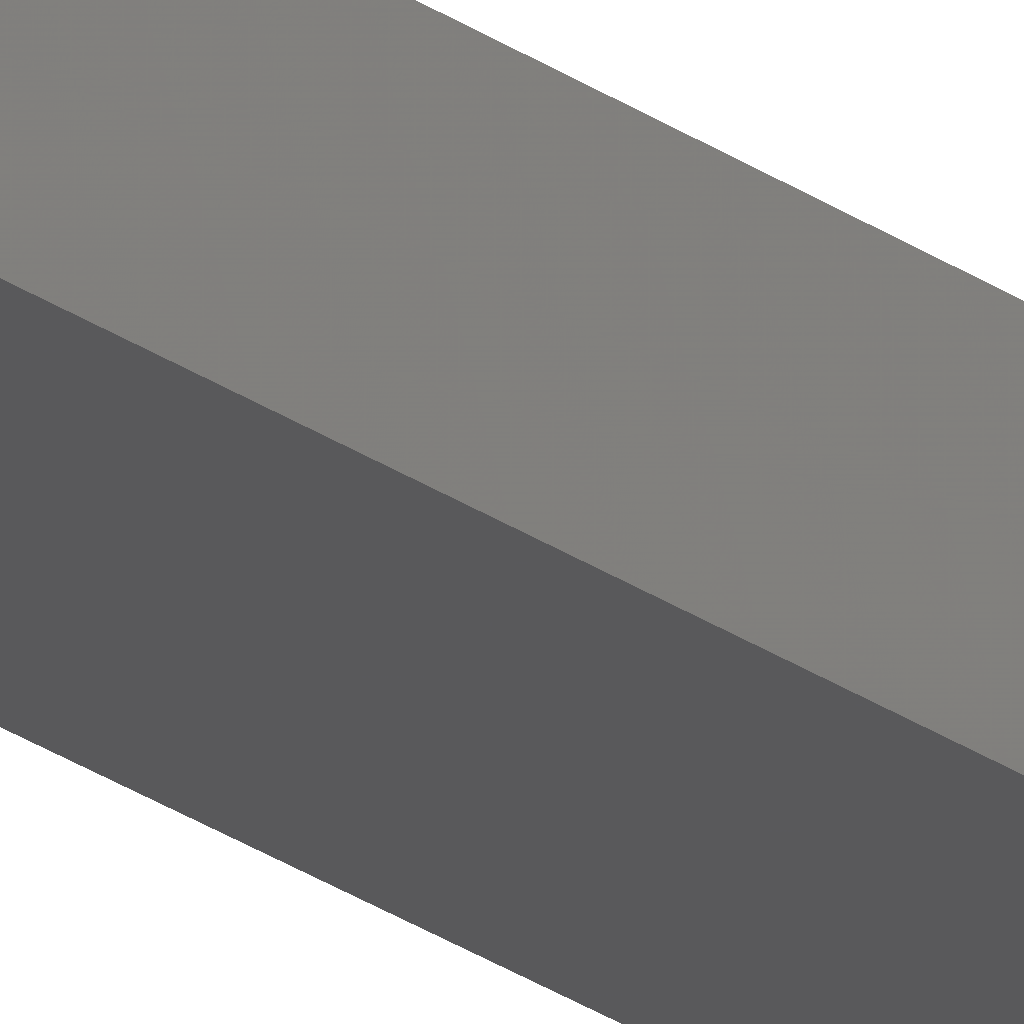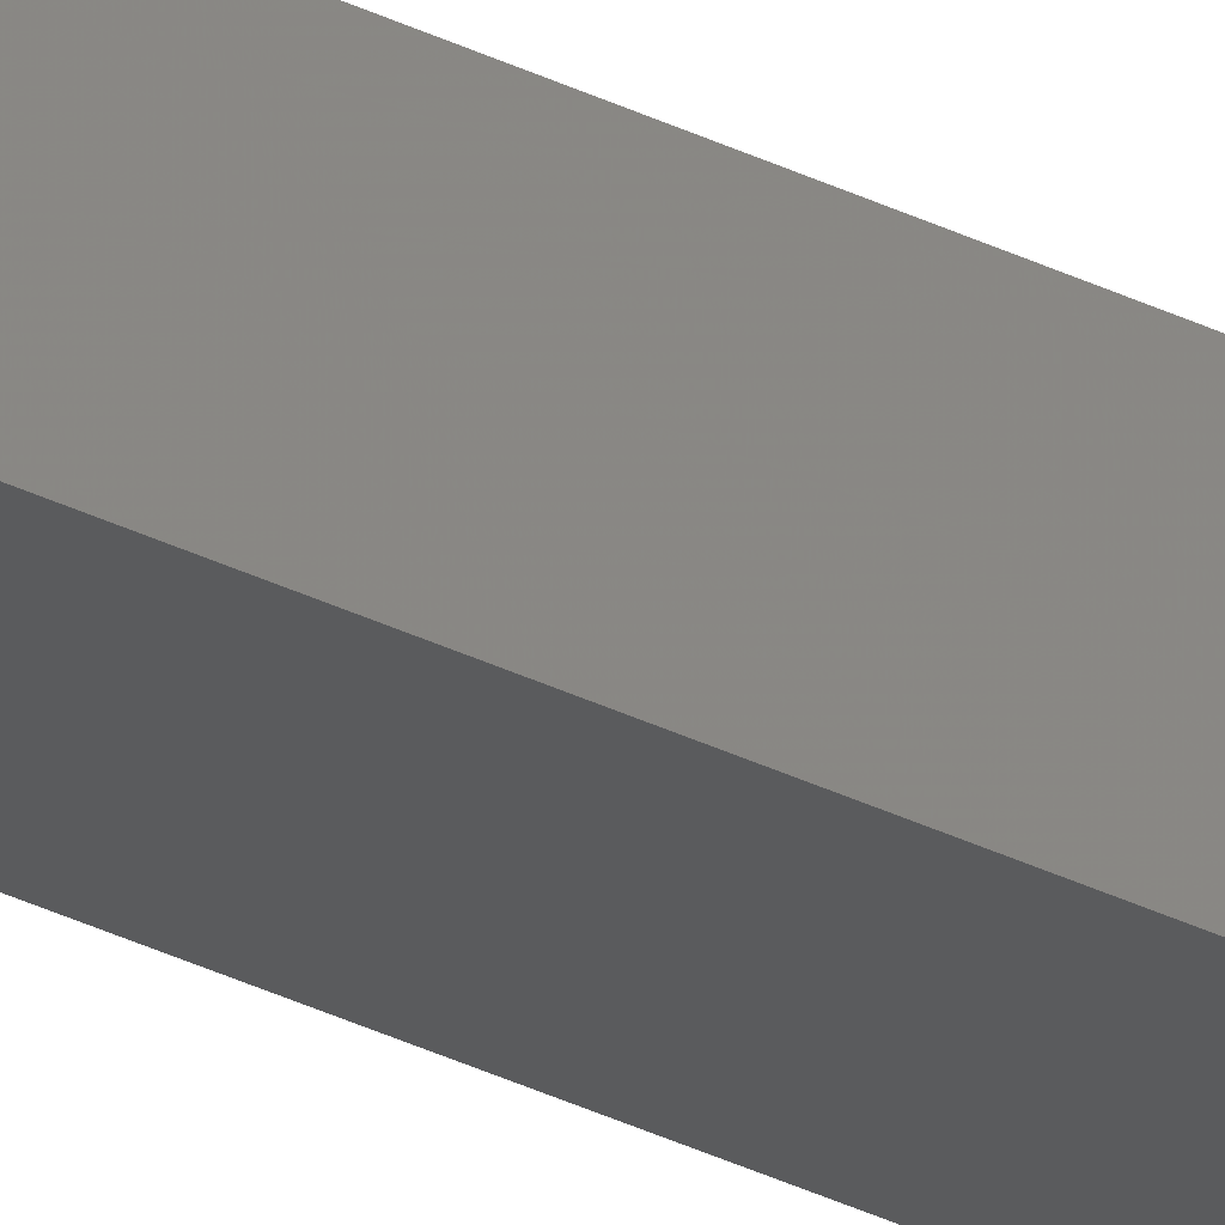
<metadata>
{"format":"stl","ext":"stl","renderer":"f3d","projection":"perspective","resolution":1024,"background":"white","views":[{"elev":-19.5,"azim":34.5,"up":"+Y"},{"elev":-29.8,"azim":-126.9,"up":"+Y"}]}
</metadata>
<code>
# stl→obj: 16 verts, 28 faces
v 9.838 -3.855 -317.1
v 9.818 -3.857 -317.1
v 9.818 -3.857 -320.7
v 9.838 -3.855 -320.7
v 9.857 -3.853 -317.1
v 9.857 -3.853 -320.7
v 9.877 -3.851 -317.1
v 9.877 -3.851 -320.7
v 9.872 -3.801 -320.7
v 9.872 -3.801 -317.1
v 9.812 -3.807 -320.7
v 9.812 -3.807 -317.1
v 9.832 -3.805 -320.7
v 9.832 -3.805 -317.1
v 9.852 -3.803 -317.1
v 9.852 -3.803 -320.7
f 1 2 3
f 1 3 4
f 5 4 6
f 5 1 4
f 7 6 8
f 7 5 6
f 7 8 9
f 10 7 9
f 11 12 13
f 12 14 13
f 13 15 16
f 14 15 13
f 16 10 9
f 15 10 16
f 12 11 3
f 2 12 3
f 15 7 10
f 15 5 7
f 14 1 15
f 15 1 5
f 12 2 14
f 14 2 1
f 8 16 9
f 6 13 16
f 6 16 8
f 4 13 6
f 3 11 13
f 3 13 4

</code>
